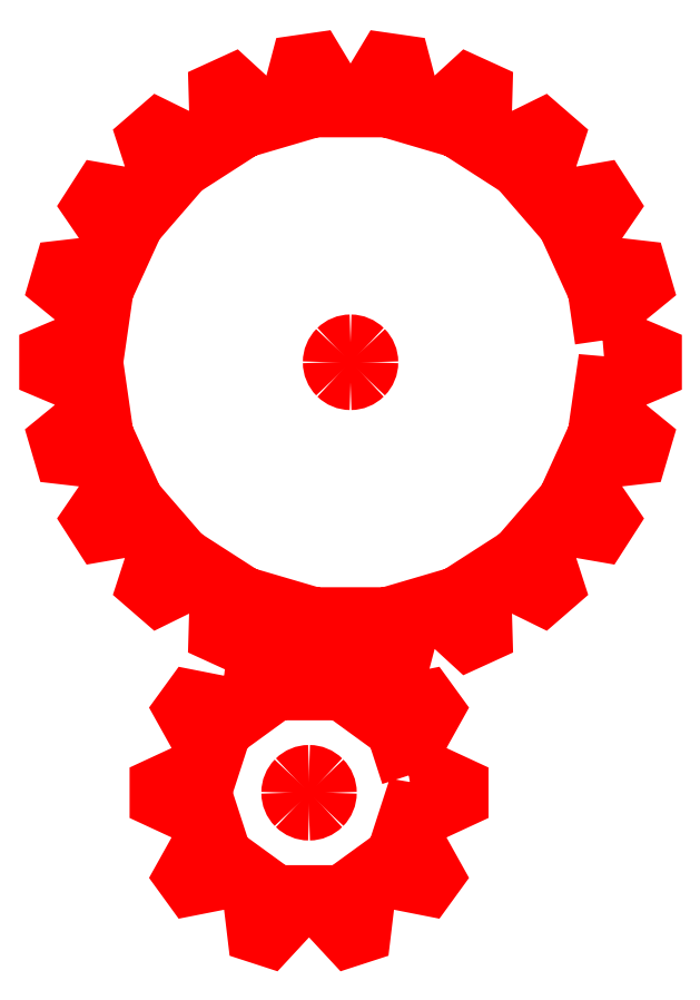
<metadata>
{"format":"dxf","ext":"dxf","renderer":"ezdxf+matplotlib","layout":"modelspace","background":"white","min_lineweight":24,"dpi":150}
</metadata>
<code>
0
SECTION
2
ENTITIES
0
SPLINE
8
Layer_1
70
8
71
3
72
8
73
4
74
0
40
0
40
0
40
0
40
0
40
1
40
1
40
1
40
1
10
111.9
20
206.7
30
0
10
111.9
20
205.4
30
0
10
111.3
20
204.1
30
0
10
110.4
20
203.2
30
0
0
SPLINE
8
Layer_1
70
8
71
3
72
8
73
4
74
0
40
0
40
0
40
0
40
0
40
1
40
1
40
1
40
1
10
110.4
20
203.2
30
0
10
109.4
20
202.2
30
0
10
108.2
20
201.7
30
0
10
106.9
20
201.7
30
0
0
SPLINE
8
Layer_1
70
8
71
3
72
8
73
4
74
0
40
0
40
0
40
0
40
0
40
1
40
1
40
1
40
1
10
106.9
20
201.7
30
0
10
105.5
20
201.7
30
0
10
104.3
20
202.2
30
0
10
103.3
20
203.2
30
0
0
SPLINE
8
Layer_1
70
8
71
3
72
8
73
4
74
0
40
0
40
0
40
0
40
0
40
1
40
1
40
1
40
1
10
103.3
20
203.2
30
0
10
102.4
20
204.1
30
0
10
101.9
20
205.4
30
0
10
101.9
20
206.7
30
0
0
SPLINE
8
Layer_1
70
8
71
3
72
8
73
4
74
0
40
0
40
0
40
0
40
0
40
1
40
1
40
1
40
1
10
101.9
20
206.7
30
0
10
101.9
20
208
30
0
10
102.4
20
209.3
30
0
10
103.3
20
210.3
30
0
0
SPLINE
8
Layer_1
70
8
71
3
72
8
73
4
74
0
40
0
40
0
40
0
40
0
40
1
40
1
40
1
40
1
10
103.3
20
210.3
30
0
10
104.3
20
211.2
30
0
10
105.5
20
211.7
30
0
10
106.9
20
211.7
30
0
0
SPLINE
8
Layer_1
70
8
71
3
72
8
73
4
74
0
40
0
40
0
40
0
40
0
40
1
40
1
40
1
40
1
10
106.9
20
211.7
30
0
10
108.2
20
211.7
30
0
10
109.4
20
211.2
30
0
10
110.4
20
210.3
30
0
0
SPLINE
8
Layer_1
70
8
71
3
72
8
73
4
74
0
40
0
40
0
40
0
40
0
40
1
40
1
40
1
40
1
10
110.4
20
210.3
30
0
10
111.3
20
209.3
30
0
10
111.9
20
208
30
0
10
111.9
20
206.7
30
0
0
LWPOLYLINE
8
Layer_1
90
2
70
1
10
111.9
20
206.7
30
0
10
111.9
20
206.7
30
0
0
SPLINE
8
Layer_1
70
8
71
3
72
8
73
4
74
0
40
0
40
0
40
0
40
0
40
1
40
1
40
1
40
1
10
101.4
20
98.49
30
0
10
101.4
20
97.16
30
0
10
100.9
20
95.89
30
0
10
99.94
20
94.95
30
0
0
SPLINE
8
Layer_1
70
8
71
3
72
8
73
4
74
0
40
0
40
0
40
0
40
0
40
1
40
1
40
1
40
1
10
99.94
20
94.95
30
0
10
99
20
94.02
30
0
10
97.73
20
93.49
30
0
10
96.41
20
93.49
30
0
0
SPLINE
8
Layer_1
70
8
71
3
72
8
73
4
74
0
40
0
40
0
40
0
40
0
40
1
40
1
40
1
40
1
10
96.41
20
93.49
30
0
10
95.08
20
93.49
30
0
10
93.81
20
94.02
30
0
10
92.87
20
94.95
30
0
0
SPLINE
8
Layer_1
70
8
71
3
72
8
73
4
74
0
40
0
40
0
40
0
40
0
40
1
40
1
40
1
40
1
10
92.87
20
94.95
30
0
10
91.93
20
95.89
30
0
10
91.41
20
97.16
30
0
10
91.41
20
98.49
30
0
0
SPLINE
8
Layer_1
70
8
71
3
72
8
73
4
74
0
40
0
40
0
40
0
40
0
40
1
40
1
40
1
40
1
10
91.41
20
98.49
30
0
10
91.41
20
99.82
30
0
10
91.93
20
101.1
30
0
10
92.87
20
102
30
0
0
SPLINE
8
Layer_1
70
8
71
3
72
8
73
4
74
0
40
0
40
0
40
0
40
0
40
1
40
1
40
1
40
1
10
92.87
20
102
30
0
10
93.81
20
103
30
0
10
95.08
20
103.5
30
0
10
96.41
20
103.5
30
0
0
SPLINE
8
Layer_1
70
8
71
3
72
8
73
4
74
0
40
0
40
0
40
0
40
0
40
1
40
1
40
1
40
1
10
96.41
20
103.5
30
0
10
97.73
20
103.5
30
0
10
99
20
103
30
0
10
99.94
20
102
30
0
0
SPLINE
8
Layer_1
70
8
71
3
72
8
73
4
74
0
40
0
40
0
40
0
40
0
40
1
40
1
40
1
40
1
10
99.94
20
102
30
0
10
100.9
20
101.1
30
0
10
101.4
20
99.82
30
0
10
101.4
20
98.49
30
0
0
LWPOLYLINE
8
Layer_1
90
177
70
1
10
170.3
20
212.2
30
0
10
172.4
20
212.4
30
0
10
176.7
20
211.7
30
0
10
183.2
20
209
30
0
10
183.2
20
204.5
30
0
10
176.7
20
201.7
30
0
10
172.4
20
201
30
0
10
170.3
20
201.2
30
0
10
169.3
20
194.1
30
0
10
171.4
20
193.7
30
0
10
175.3
20
191.8
30
0
10
180.8
20
187.4
30
0
10
179.5
20
183.1
30
0
10
172.5
20
182.2
30
0
10
168.2
20
182.8
30
0
10
166.2
20
183.6
30
0
10
163.2
20
177
30
0
10
165.1
20
176
30
0
10
168.3
20
173.2
30
0
10
172.3
20
167.3
30
0
10
169.9
20
163.5
30
0
10
162.9
20
164.8
30
0
10
158.9
20
166.5
30
0
10
157.2
20
167.8
30
0
10
152.5
20
162.4
30
0
10
154.1
20
160.9
30
0
10
156.4
20
157.2
30
0
10
158.6
20
150.5
30
0
10
155.2
20
147.5
30
0
10
148.8
20
150.7
30
0
10
145.5
20
153.5
30
0
10
144.2
20
155.2
30
0
10
138.2
20
151.3
30
0
10
139.2
20
149.4
30
0
10
140.4
20
145.3
30
0
10
140.6
20
138.2
30
0
10
136.5
20
136.3
30
0
10
131.3
20
141.1
30
0
10
128.9
20
144.7
30
0
10
128.2
20
146.7
30
0
10
121.3
20
144.7
30
0
10
121.8
20
142.6
30
0
10
121.7
20
138.3
30
0
10
119.9
20
131.5
30
0
10
115.5
20
130.8
30
0
10
111.8
20
136.9
30
0
10
110.6
20
141
30
0
10
110.4
20
143.2
30
0
10
103.3
20
143.2
30
0
10
103.1
20
141
30
0
10
101.9
20
136.9
30
0
10
98.21
20
130.8
30
0
10
93.76
20
131.5
30
0
10
91.96
20
138.3
30
0
10
91.91
20
142.6
30
0
10
92.39
20
144.7
30
0
10
85.49
20
146.7
30
0
10
84.78
20
144.7
30
0
10
82.38
20
141.1
30
0
10
77.17
20
136.3
30
0
10
73.08
20
138.2
30
0
10
73.29
20
145.3
30
0
10
74.46
20
149.4
30
0
10
75.51
20
151.3
30
0
10
69.46
20
155.2
30
0
10
68.2
20
153.5
30
0
10
64.88
20
150.7
30
0
10
58.54
20
147.5
30
0
10
55.15
20
150.5
30
0
10
57.33
20
157.2
30
0
10
59.63
20
160.9
30
0
10
61.17
20
162.4
30
0
10
56.46
20
167.8
30
0
10
54.76
20
166.5
30
0
10
50.79
20
164.8
30
0
10
43.83
20
163.5
30
0
10
41.4
20
167.3
30
0
10
45.39
20
173.2
30
0
10
48.63
20
176
30
0
10
50.53
20
177
30
0
10
47.54
20
183.6
30
0
10
45.54
20
182.8
30
0
10
41.24
20
182.2
30
0
10
34.21
20
183.1
30
0
10
32.95
20
187.4
30
0
10
38.42
20
191.8
30
0
10
42.35
20
193.7
30
0
10
44.45
20
194.1
30
0
10
43.42
20
201.2
30
0
10
41.29
20
201
30
0
10
37
20
201.7
30
0
10
30.49
20
204.5
30
0
10
30.49
20
209
30
0
10
37
20
211.7
30
0
10
41.29
20
212.4
30
0
10
43.42
20
212.2
30
0
10
44.45
20
219.3
30
0
10
42.35
20
219.7
30
0
10
38.42
20
221.6
30
0
10
32.95
20
226.1
30
0
10
34.21
20
230.4
30
0
10
41.24
20
231.2
30
0
10
45.54
20
230.6
30
0
10
47.54
20
229.9
30
0
10
50.53
20
236.4
30
0
10
48.63
20
237.4
30
0
10
45.39
20
240.3
30
0
10
41.4
20
246.1
30
0
10
43.83
20
249.9
30
0
10
50.79
20
248.7
30
0
10
54.76
20
246.9
30
0
10
56.46
20
245.6
30
0
10
61.17
20
251.1
30
0
10
59.63
20
252.6
30
0
10
57.33
20
256.2
30
0
10
55.15
20
263
30
0
10
58.54
20
265.9
30
0
10
64.88
20
262.8
30
0
10
68.2
20
260
30
0
10
69.46
20
258.2
30
0
10
75.51
20
262.1
30
0
10
74.46
20
264
30
0
10
73.29
20
268.2
30
0
10
73.08
20
275.2
30
0
10
77.17
20
277.1
30
0
10
82.38
20
272.3
30
0
10
84.78
20
268.7
30
0
10
85.49
20
266.7
30
0
10
92.39
20
268.7
30
0
10
91.91
20
270.8
30
0
10
91.96
20
275.1
30
0
10
93.76
20
282
30
0
10
98.21
20
282.6
30
0
10
101.9
20
276.6
30
0
10
103.1
20
272.4
30
0
10
103.3
20
270.3
30
0
10
110.4
20
270.3
30
0
10
110.6
20
272.4
30
0
10
111.8
20
276.6
30
0
10
115.5
20
282.6
30
0
10
119.9
20
282
30
0
10
121.7
20
275.1
30
0
10
121.8
20
270.8
30
0
10
121.3
20
268.7
30
0
10
128.2
20
266.7
30
0
10
128.9
20
268.7
30
0
10
131.3
20
272.3
30
0
10
136.5
20
277.1
30
0
10
140.6
20
275.2
30
0
10
140.4
20
268.2
30
0
10
139.2
20
264
30
0
10
138.2
20
262.1
30
0
10
144.2
20
258.2
30
0
10
145.5
20
260
30
0
10
148.8
20
262.8
30
0
10
155.2
20
265.9
30
0
10
158.6
20
263
30
0
10
156.4
20
256.2
30
0
10
154.1
20
252.6
30
0
10
152.5
20
251.1
30
0
10
157.2
20
245.6
30
0
10
158.9
20
246.9
30
0
10
162.9
20
248.7
30
0
10
169.9
20
249.9
30
0
10
172.3
20
246.1
30
0
10
168.3
20
240.3
30
0
10
165.1
20
237.4
30
0
10
163.2
20
236.4
30
0
10
166.2
20
229.9
30
0
10
168.2
20
230.6
30
0
10
172.5
20
231.2
30
0
10
179.5
20
230.4
30
0
10
180.8
20
226.1
30
0
10
175.3
20
221.6
30
0
10
171.4
20
219.7
30
0
10
169.3
20
219.3
30
0
10
170.3
20
212.2
30
0
0
LWPOLYLINE
8
Layer_1
90
2
70
1
10
101.4
20
98.49
30
0
10
101.4
20
98.49
30
0
0
LWPOLYLINE
8
Layer_1
90
81
70
1
10
121.5
20
102.8
30
0
10
125.9
20
103.6
30
0
10
127.8
20
103.5
30
0
10
134.6
20
100.4
30
0
10
134.6
20
96.62
30
0
10
127.8
20
93.51
30
0
10
125.9
20
93.37
30
0
10
121.5
20
94.13
30
0
10
119.3
20
87.27
30
0
10
123.3
20
85.31
30
0
10
124.8
20
84.04
30
0
10
128.4
20
77.58
30
0
10
126.2
20
74.55
30
0
10
118.9
20
75.98
30
0
10
117.2
20
77.03
30
0
10
114.1
20
80.22
30
0
10
108.3
20
75.98
30
0
10
110.4
20
72.04
30
0
10
110.9
20
70.13
30
0
10
110
20
62.78
30
0
10
106.4
20
61.63
30
0
10
101.4
20
67.05
30
0
10
100.6
20
68.88
30
0
10
100
20
73.28
30
0
10
92.8
20
73.28
30
0
10
92.17
20
68.88
30
0
10
91.43
20
67.05
30
0
10
86.4
20
61.63
30
0
10
82.84
20
62.78
30
0
10
81.96
20
70.13
30
0
10
82.43
20
72.04
30
0
10
84.51
20
75.98
30
0
10
78.67
20
80.22
30
0
10
75.57
20
77.03
30
0
10
73.9
20
75.98
30
0
10
66.64
20
74.55
30
0
10
64.44
20
77.58
30
0
10
68.05
20
84.04
30
0
10
69.56
20
85.31
30
0
10
73.55
20
87.27
30
0
10
71.32
20
94.13
30
0
10
66.94
20
93.37
30
0
10
64.97
20
93.51
30
0
10
58.26
20
96.62
30
0
10
58.26
20
100.4
30
0
10
64.97
20
103.5
30
0
10
66.94
20
103.6
30
0
10
71.32
20
102.8
30
0
10
73.55
20
109.7
30
0
10
69.56
20
111.7
30
0
10
68.05
20
112.9
30
0
10
64.44
20
119.4
30
0
10
66.64
20
122.4
30
0
10
73.9
20
121
30
0
10
75.57
20
120
30
0
10
78.67
20
116.8
30
0
10
84.51
20
121
30
0
10
82.43
20
124.9
30
0
10
81.96
20
126.9
30
0
10
82.84
20
134.2
30
0
10
86.4
20
135.4
30
0
10
91.43
20
129.9
30
0
10
92.17
20
128.1
30
0
10
92.8
20
123.7
30
0
10
100
20
123.7
30
0
10
100.6
20
128.1
30
0
10
101.4
20
129.9
30
0
10
106.4
20
135.4
30
0
10
110
20
134.2
30
0
10
110.9
20
126.9
30
0
10
110.4
20
124.9
30
0
10
108.3
20
121
30
0
10
114.1
20
116.8
30
0
10
117.2
20
120
30
0
10
118.9
20
121
30
0
10
126.2
20
122.4
30
0
10
128.4
20
119.4
30
0
10
124.8
20
112.9
30
0
10
123.3
20
111.7
30
0
10
119.3
20
109.7
30
0
10
121.5
20
102.8
30
0
0
ENDSEC
0
EOF

</code>
